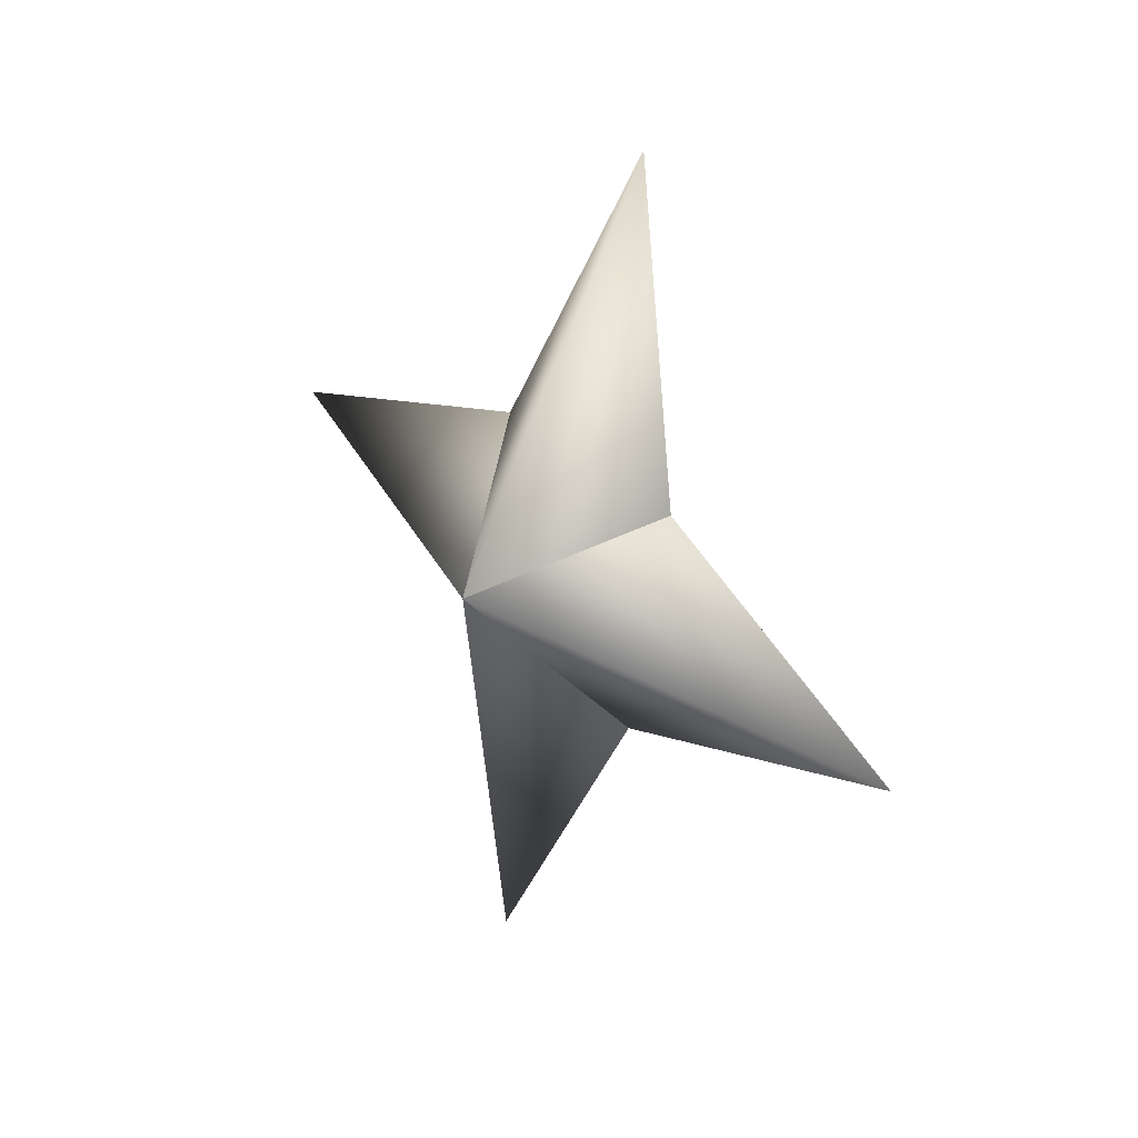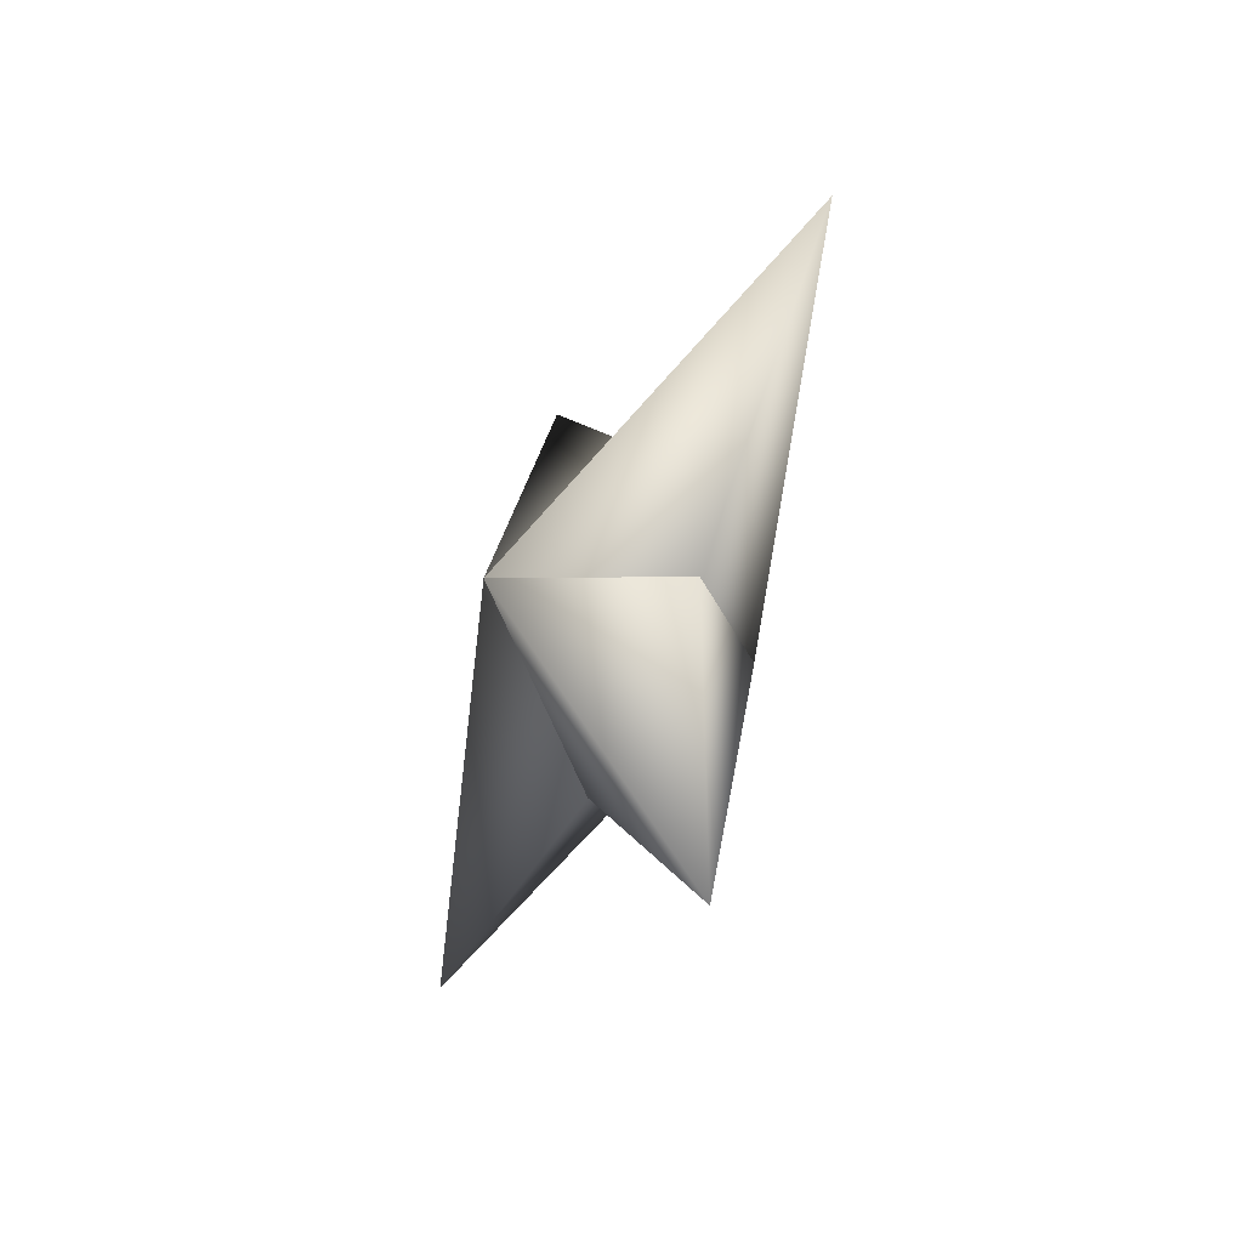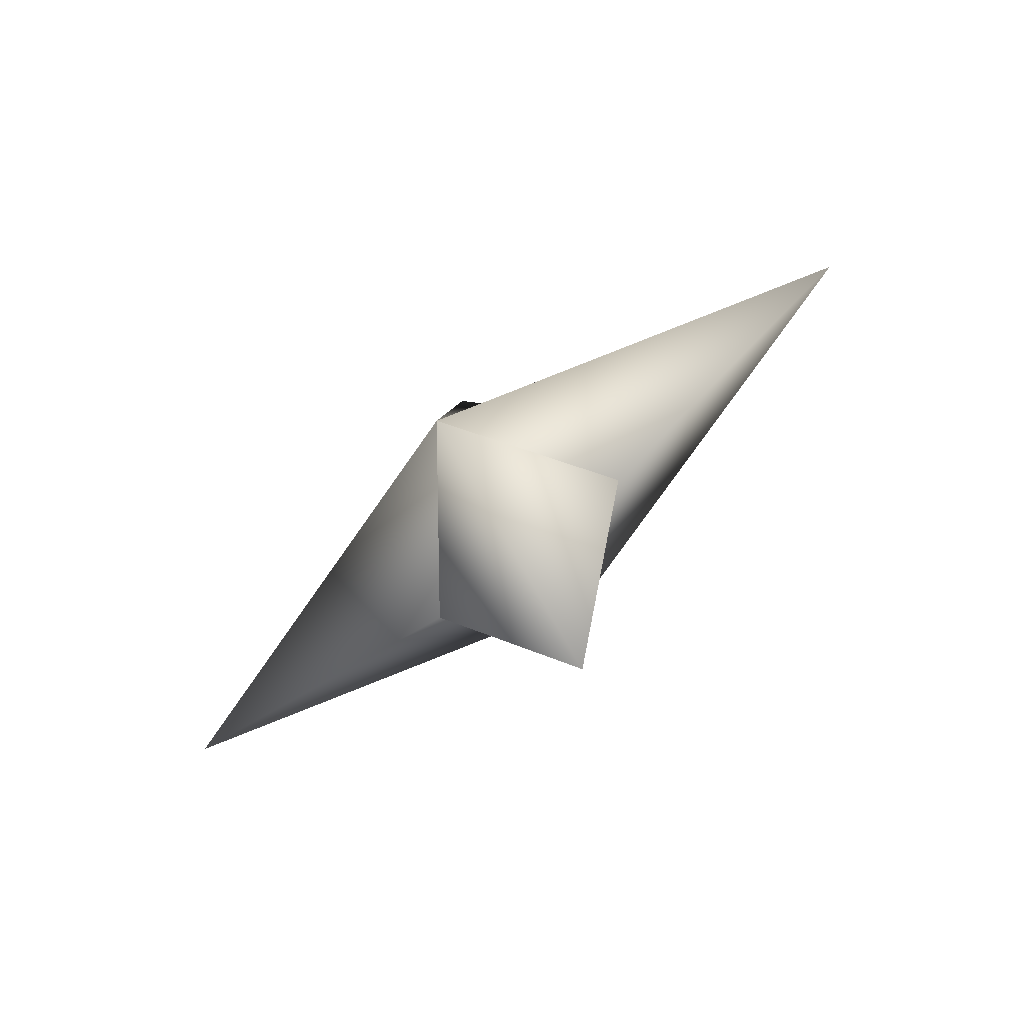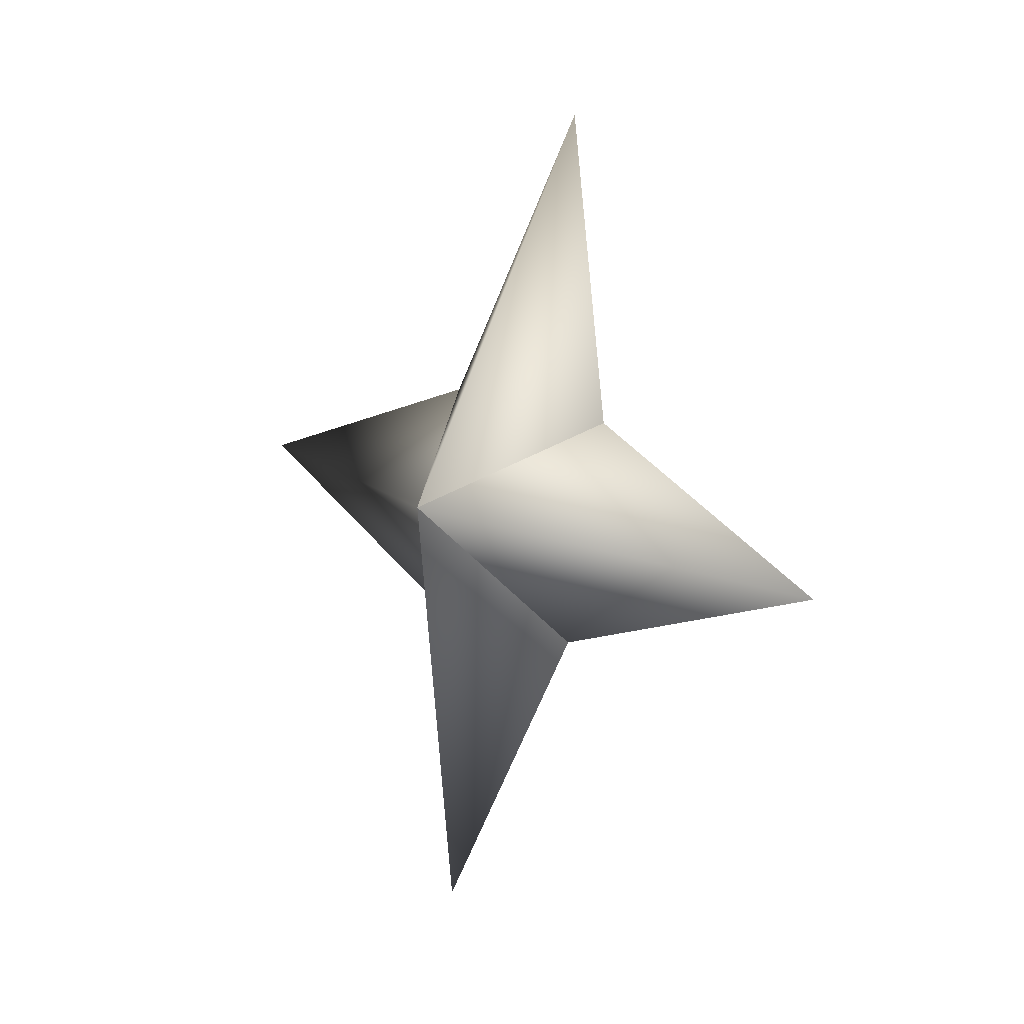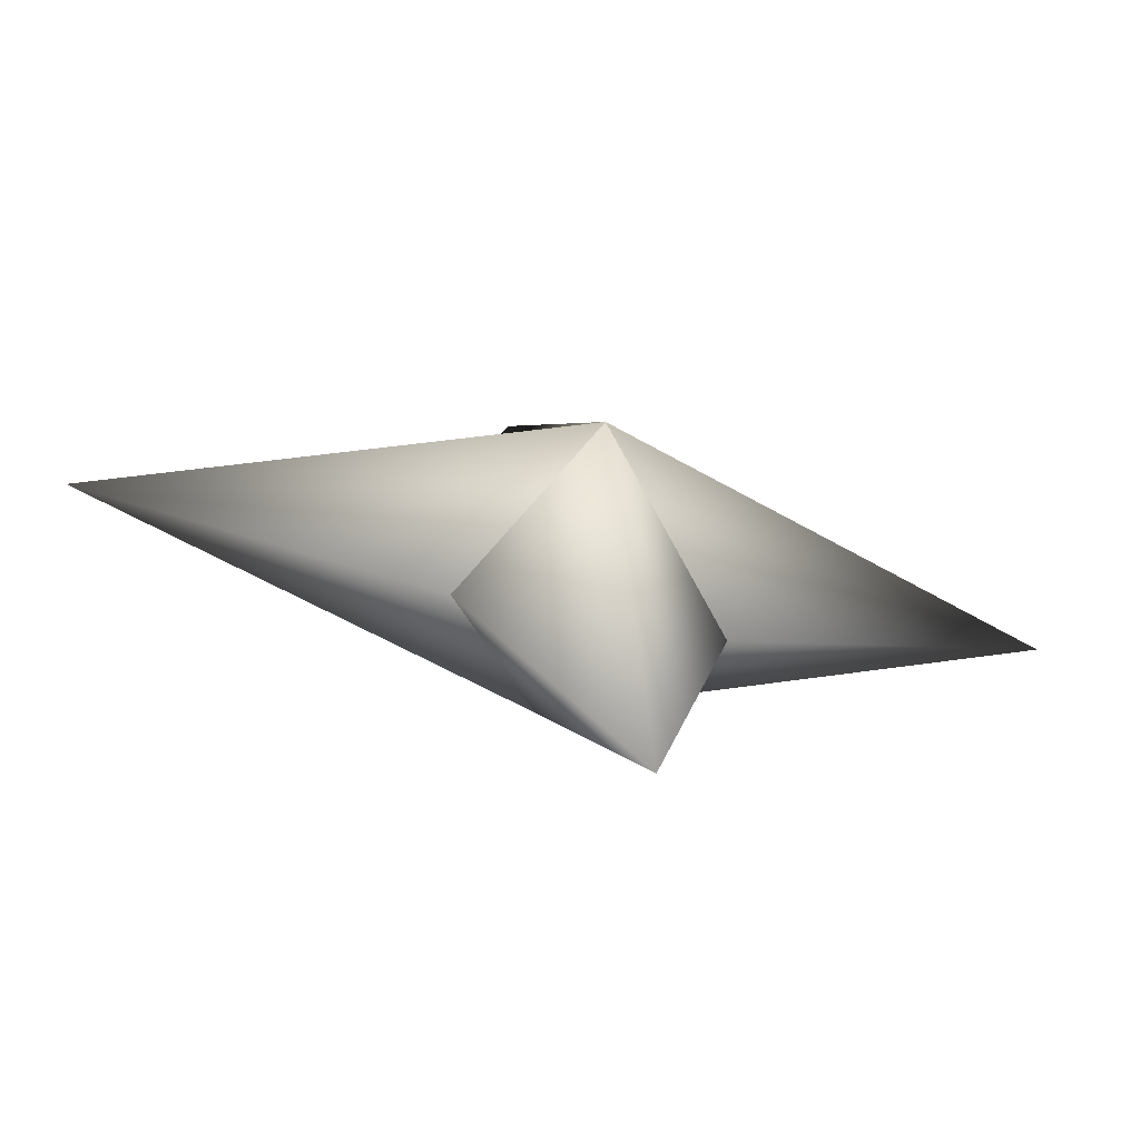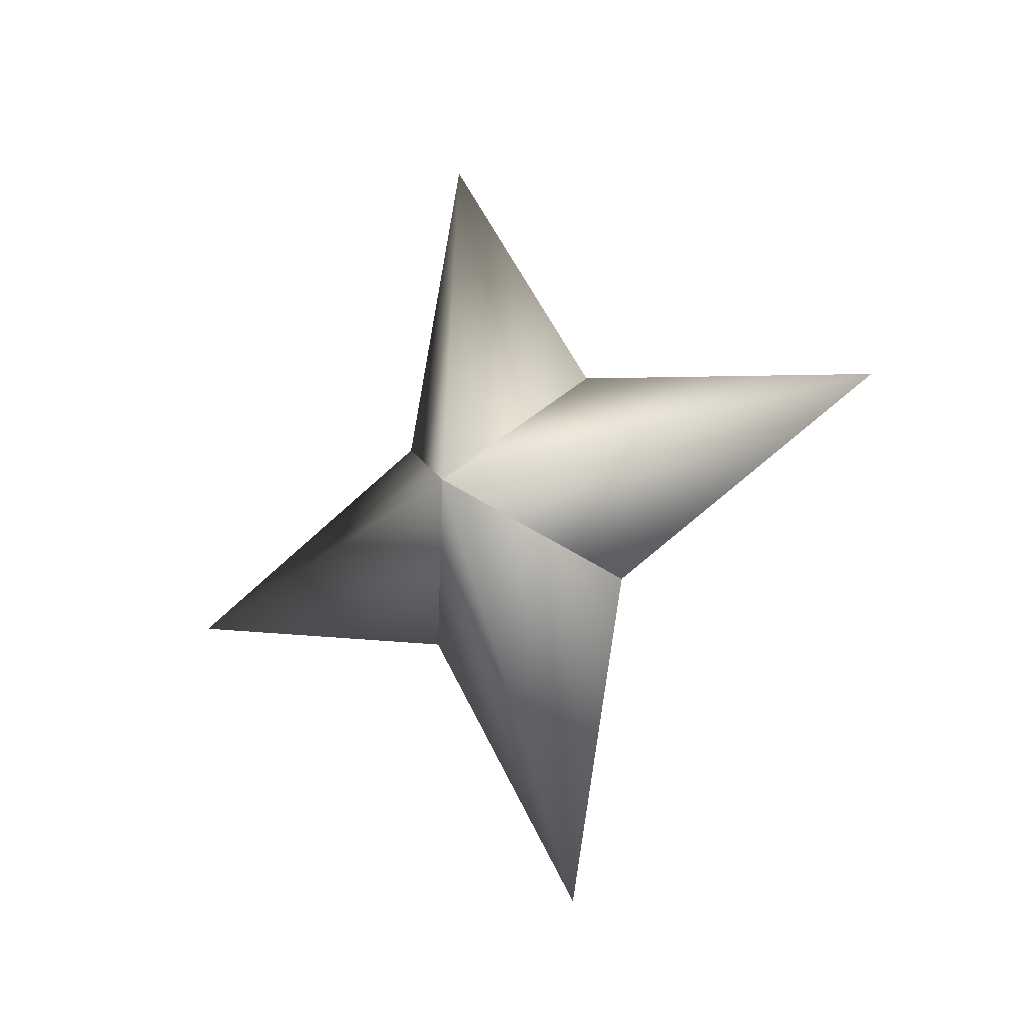
<metadata>
{"format":"obj","ext":"obj","renderer":"f3d","projection":"perspective","resolution":1024,"background":"white","views":[{"elev":29.7,"azim":-8.3,"up":"+Z"},{"elev":-58.4,"azim":-171.7,"up":"+Z"},{"elev":-73.7,"azim":160.0,"up":"+Z"},{"elev":8.3,"azim":-9.1,"up":"+Z"},{"elev":-38.5,"azim":83.7,"up":"+Y"},{"elev":-26.3,"azim":155.8,"up":"+Z"}]}
</metadata>
<code>
g ster203
v -1.947 -1.262 0.3089
v -1.408 1.72 -1.845
v -3.994 6.316 0.6335
v -0.7676 1.72 2.19
v 1.948 1.263 -0.3089
v 1.948 1.263 -0.3089
v 0.7678 -1.72 -2.19
v 3.994 -6.316 -0.6337
v 1.408 -1.72 1.845
v -1.947 -1.262 0.3089
v 1.408 -1.72 1.845
v 1.175 0.0001297 7.407
v 1.948 1.263 -0.3089
v -1.947 -1.262 0.3089
v -0.7676 1.72 2.19
v 1.948 1.263 -0.3089
v -1.175 0.0001297 -7.407
v 0.7678 -1.72 -2.19
v -1.947 -1.262 0.3089
v -1.408 1.72 -1.845
g ster203_0
f 3 2 1
f 4 3 1
f 3 5 2
f 4 5 3
f 8 7 6
f 9 8 6
f 8 10 7
f 9 10 8
f 13 12 11
f 11 12 14
f 13 15 12
f 12 15 14
f 18 17 16
f 19 17 18
f 17 20 16
f 19 20 17

</code>
